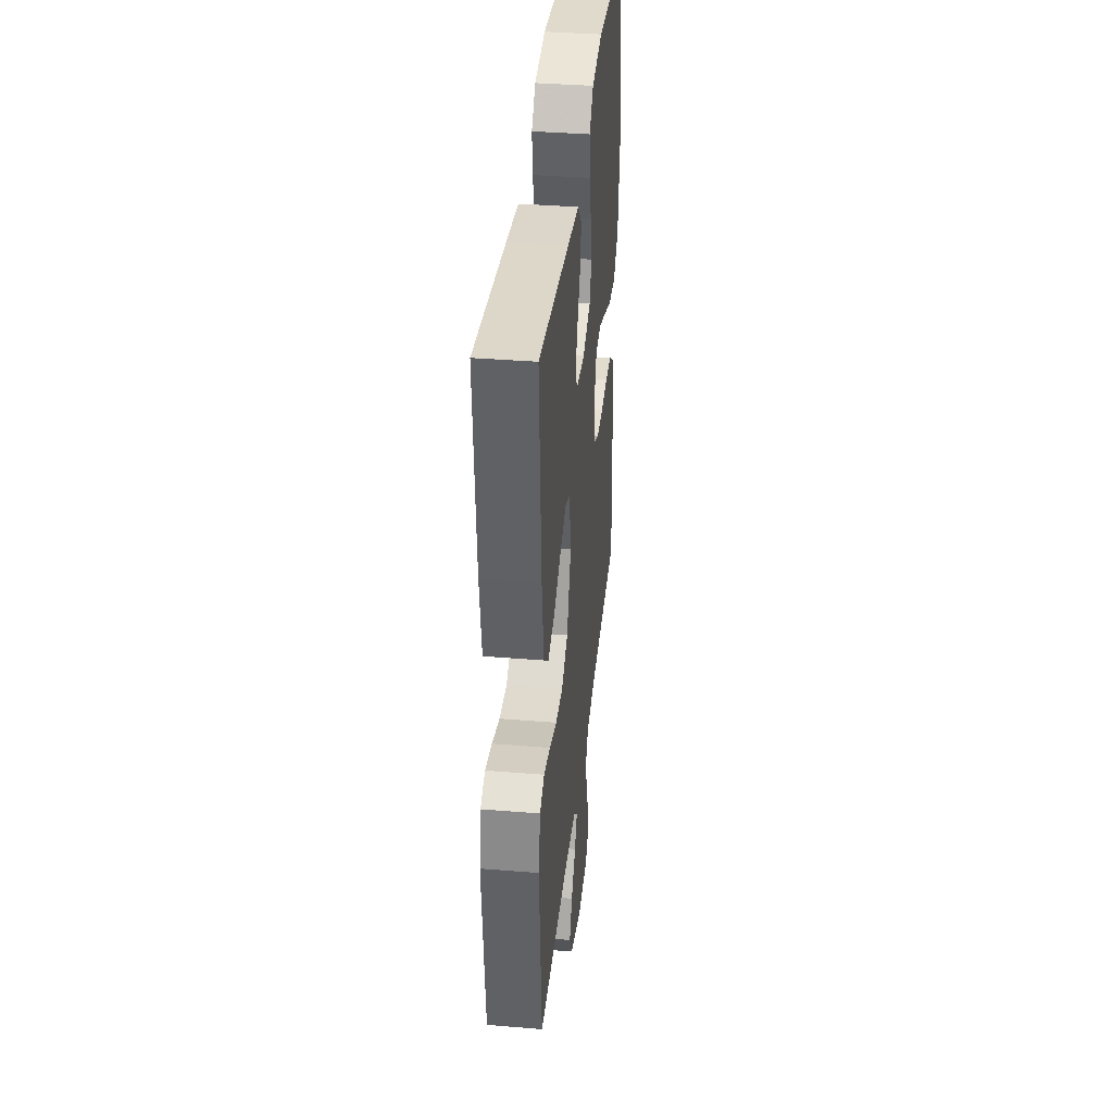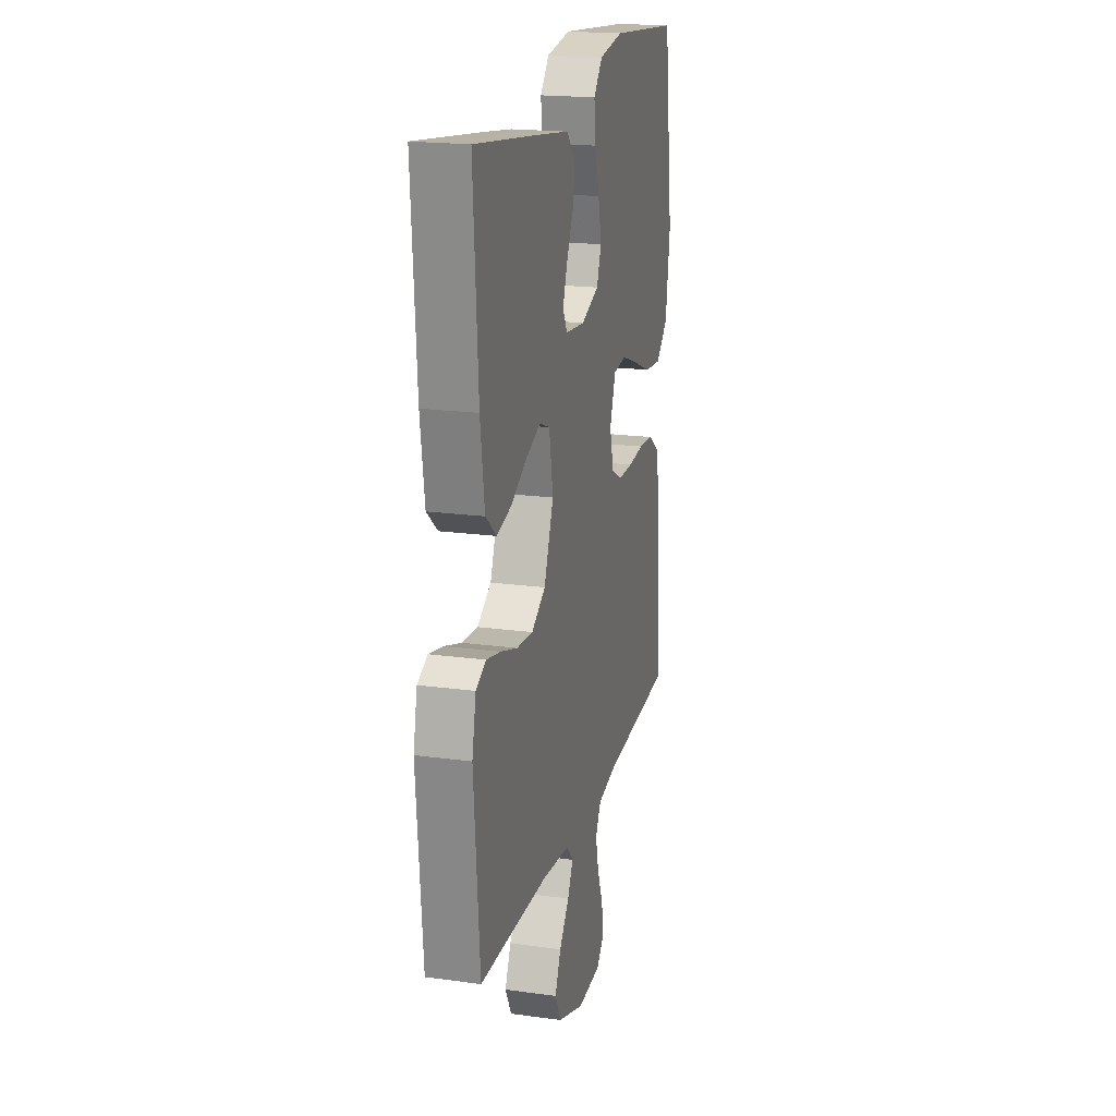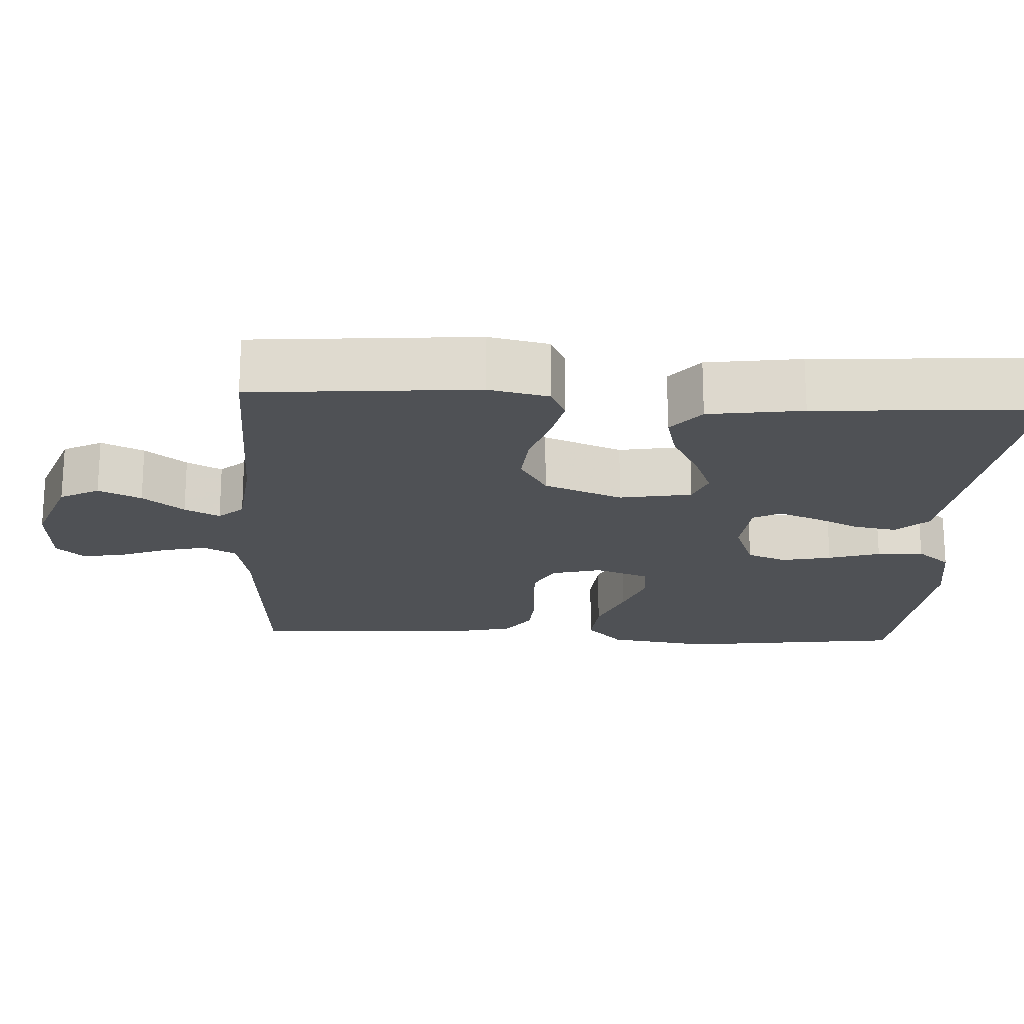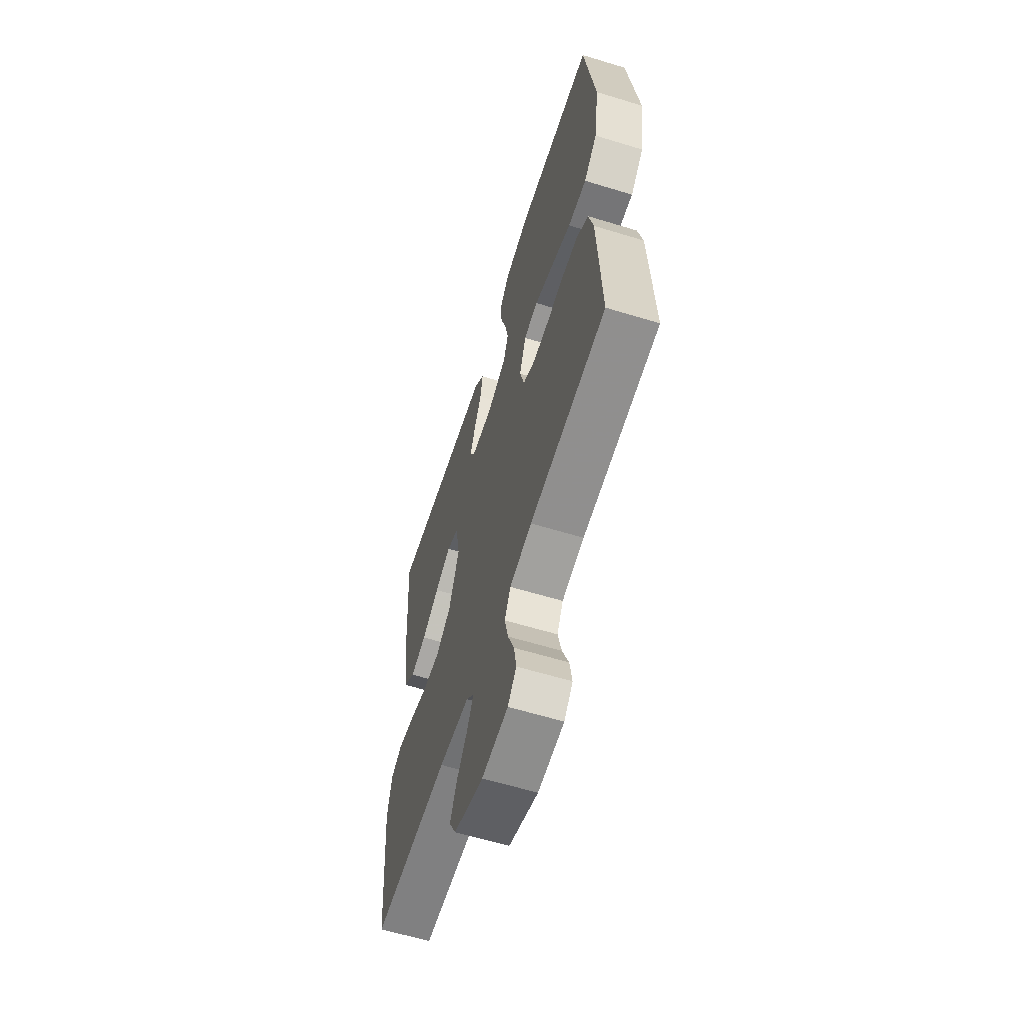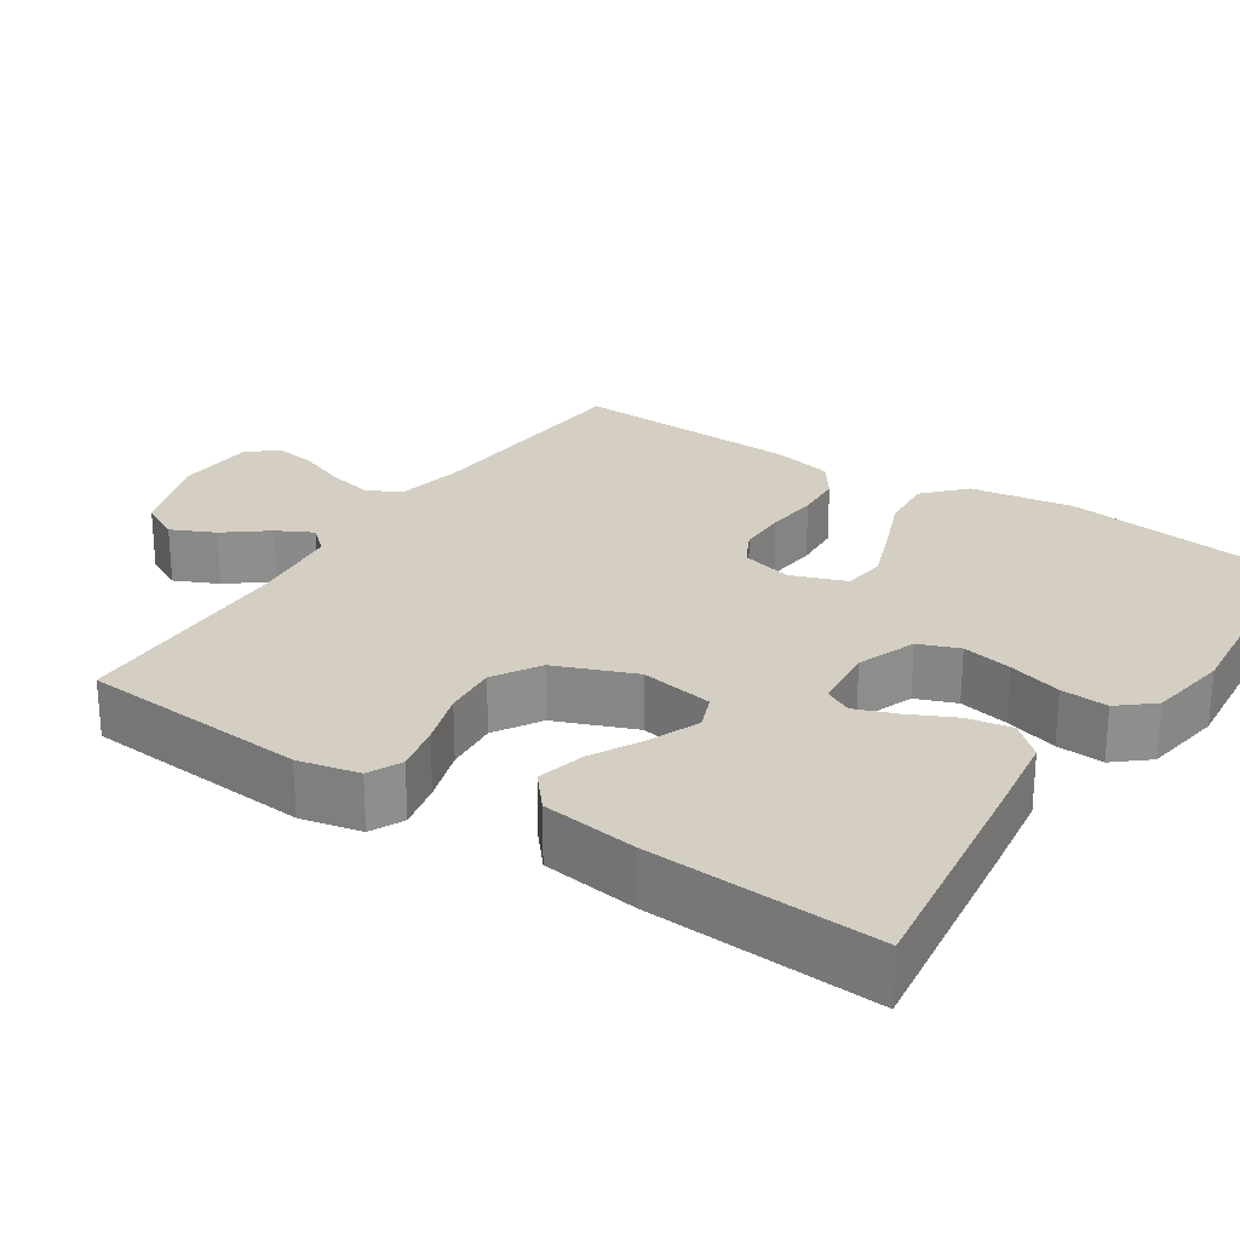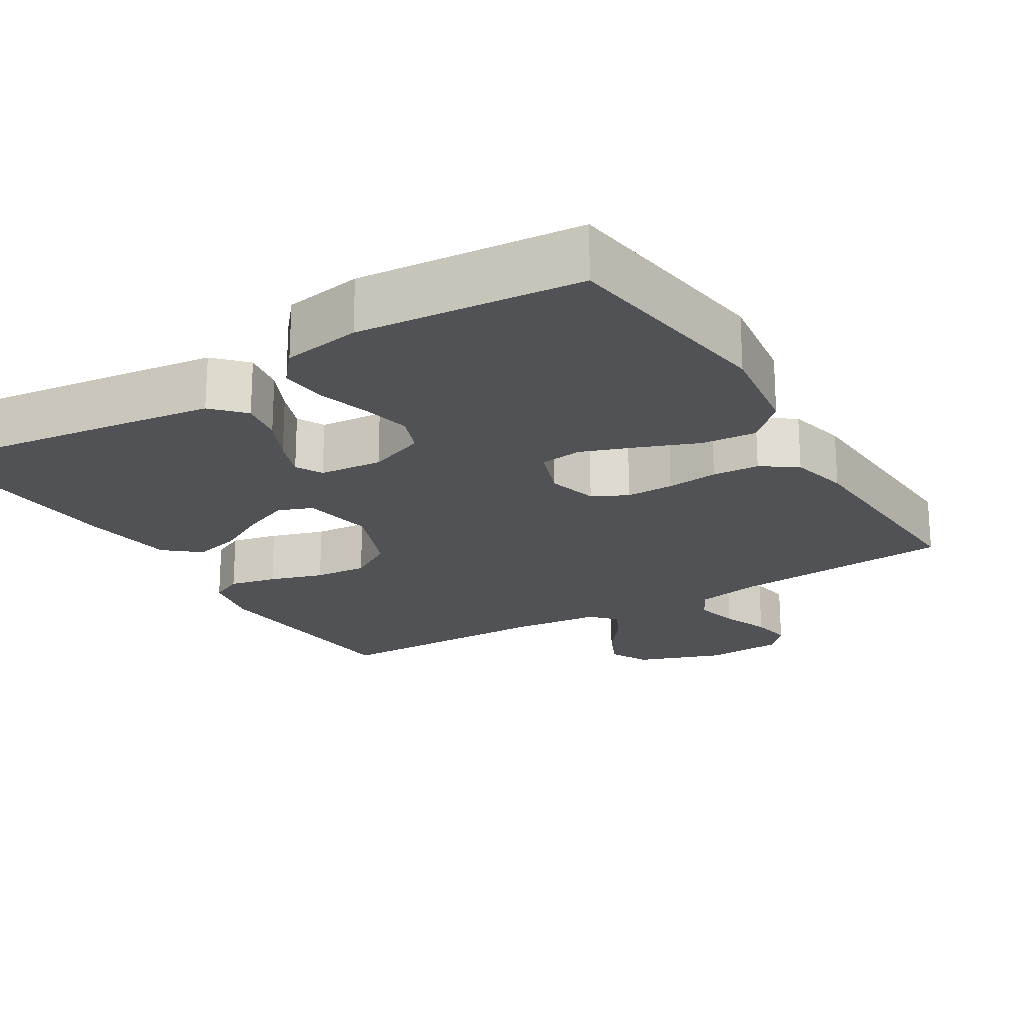
<metadata>
{"format":"obj","ext":"obj","renderer":"f3d","projection":"perspective","resolution":1024,"background":"white","views":[{"elev":37.5,"azim":-84.0,"up":"+Z"},{"elev":19.4,"azim":-75.7,"up":"+Z"},{"elev":-19.8,"azim":-93.2,"up":"+Y"},{"elev":-61.2,"azim":72.7,"up":"+Z"},{"elev":25.6,"azim":-56.8,"up":"+Y"},{"elev":-21.1,"azim":31.5,"up":"+Y"}]}
</metadata>
<code>
v 0.5 0.07 0.5
v 0.54 0.07 0.2
v 0.52 0.07 0.064
v 0.468 0.07 0.015
v 0.395 0.07 0.021
v 0.316 0.07 0.052
v 0.242 0.07 0.079
v 0.186 0.07 0.072
v 0.16 0.07 0
v 0.178 0.07 -0.067
v 0.225 0.07 -0.091
v 0.289 0.07 -0.091
v 0.358 0.07 -0.084
v 0.421 0.07 -0.088
v 0.468 0.07 -0.121
v 0.486 0.07 -0.2
v 0.5 0.07 -0.5
v 0.2 0.07 -0.522
v 0.113 0.07 -0.539
v 0.089 0.07 -0.583
v 0.103 0.07 -0.643
v 0.128 0.07 -0.707
v 0.137 0.07 -0.762
v 0.103 0.07 -0.799
v 0 0.07 -0.805
v -0.116 0.07 -0.763
v -0.143 0.07 -0.711
v -0.117 0.07 -0.654
v -0.074 0.07 -0.599
v -0.05 0.07 -0.552
v -0.08 0.07 -0.519
v -0.2 0.07 -0.506
v -0.5 0.07 -0.5
v -0.525 0.07 -0.2
v -0.508 0.07 -0.12
v -0.464 0.07 -0.099
v -0.401 0.07 -0.113
v -0.329 0.07 -0.136
v -0.258 0.07 -0.142
v -0.197 0.07 -0.105
v -0.156 0.07 0
v -0.173 0.07 0.096
v -0.219 0.07 0.114
v -0.283 0.07 0.088
v -0.352 0.07 0.051
v -0.415 0.07 0.035
v -0.462 0.07 0.074
v -0.48 0.07 0.2
v -0.5 0.07 0.5
v -0.2 0.07 0.461
v -0.084 0.07 0.445
v -0.045 0.07 0.403
v -0.055 0.07 0.345
v -0.084 0.07 0.284
v -0.104 0.07 0.23
v -0.085 0.07 0.194
v 0 0.07 0.186
v 0.077 0.07 0.215
v 0.097 0.07 0.268
v 0.083 0.07 0.334
v 0.062 0.07 0.403
v 0.057 0.07 0.465
v 0.095 0.07 0.51
v 0.2 0.07 0.527
v 0.5 0 0.5
v 0.54 0 0.2
v 0.52 0 0.064
v 0.468 0 0.015
v 0.395 0 0.021
v 0.316 0 0.052
v 0.242 0 0.079
v 0.186 0 0.072
v 0.16 0 0
v 0.178 0 -0.067
v 0.225 0 -0.091
v 0.289 0 -0.091
v 0.358 0 -0.084
v 0.421 0 -0.088
v 0.468 0 -0.121
v 0.486 0 -0.2
v 0.5 0 -0.5
v 0.2 0 -0.522
v 0.113 0 -0.539
v 0.089 0 -0.583
v 0.103 0 -0.643
v 0.128 0 -0.707
v 0.137 0 -0.762
v 0.103 0 -0.799
v 0 0 -0.805
v -0.116 0 -0.763
v -0.143 0 -0.711
v -0.117 0 -0.654
v -0.074 0 -0.599
v -0.05 0 -0.552
v -0.08 0 -0.519
v -0.2 0 -0.506
v -0.5 0 -0.5
v -0.525 0 -0.2
v -0.508 0 -0.12
v -0.464 0 -0.099
v -0.401 0 -0.113
v -0.329 0 -0.136
v -0.258 0 -0.142
v -0.197 0 -0.105
v -0.156 0 0
v -0.173 0 0.096
v -0.219 0 0.114
v -0.283 0 0.088
v -0.352 0 0.051
v -0.415 0 0.035
v -0.462 0 0.074
v -0.48 0 0.2
v -0.5 0 0.5
v -0.2 0 0.461
v -0.084 0 0.445
v -0.045 0 0.403
v -0.055 0 0.345
v -0.084 0 0.284
v -0.104 0 0.23
v -0.085 0 0.194
v 0 0 0.186
v 0.077 0 0.215
v 0.097 0 0.268
v 0.083 0 0.334
v 0.062 0 0.403
v 0.057 0 0.465
v 0.095 0 0.51
v 0.2 0 0.527
f 4 5 6
f 3 4 6
f 2 3 6
f 1 2 6
f 64 1 6
f 63 64 6
f 62 63 6
f 61 62 6
f 60 61 6
f 59 60 6 7
f 58 59 7 8
f 57 58 8 9
f 56 57 9 10
f 52 53 54
f 51 52 54
f 50 51 54
f 49 50 54
f 48 49 54
f 47 48 54
f 46 47 54
f 45 46 54
f 44 45 54
f 43 44 54 55
f 42 43 55 56
f 36 37 38
f 35 36 38
f 34 35 38
f 33 34 38
f 32 33 38
f 31 32 38 39
f 30 31 39 40
f 27 28 29
f 26 27 29
f 25 26 29
f 24 25 29
f 23 24 29
f 22 23 29
f 21 22 29
f 20 21 29 30
f 30 40 41
f 20 30 41
f 19 20 41
f 16 17 18
f 15 16 18
f 14 15 18
f 13 14 18
f 12 13 18
f 11 12 18 19
f 42 56 10
f 41 42 10
f 19 41 10
f 10 11 19
f 70 69 68
f 70 68 67
f 70 67 66
f 70 66 65
f 70 65 128
f 70 128 127
f 70 127 126
f 70 126 125
f 70 125 124
f 71 70 124 123
f 72 71 123 122
f 73 72 122 121
f 74 73 121 120
f 118 117 116
f 118 116 115
f 118 115 114
f 118 114 113
f 118 113 112
f 118 112 111
f 118 111 110
f 118 110 109
f 118 109 108
f 119 118 108 107
f 120 119 107 106
f 102 101 100
f 102 100 99
f 102 99 98
f 102 98 97
f 102 97 96
f 103 102 96 95
f 104 103 95 94
f 93 92 91
f 93 91 90
f 93 90 89
f 93 89 88
f 93 88 87
f 93 87 86
f 93 86 85
f 94 93 85 84
f 105 104 94
f 105 94 84
f 105 84 83
f 82 81 80
f 82 80 79
f 82 79 78
f 82 78 77
f 82 77 76
f 83 82 76 75
f 74 120 106
f 74 106 105
f 74 105 83
f 83 75 74
f 1 65 66 2
f 2 66 67 3
f 3 67 68 4
f 4 68 69 5
f 5 69 70 6
f 6 70 71 7
f 7 71 72 8
f 8 72 73 9
f 9 73 74 10
f 10 74 75 11
f 11 75 76 12
f 12 76 77 13
f 13 77 78 14
f 14 78 79 15
f 15 79 80 16
f 16 80 81 17
f 17 81 82 18
f 18 82 83 19
f 19 83 84 20
f 20 84 85 21
f 21 85 86 22
f 22 86 87 23
f 23 87 88 24
f 24 88 89 25
f 25 89 90 26
f 26 90 91 27
f 27 91 92 28
f 28 92 93 29
f 29 93 94 30
f 30 94 95 31
f 31 95 96 32
f 32 96 97 33
f 33 97 98 34
f 34 98 99 35
f 35 99 100 36
f 36 100 101 37
f 37 101 102 38
f 38 102 103 39
f 39 103 104 40
f 40 104 105 41
f 41 105 106 42
f 42 106 107 43
f 43 107 108 44
f 44 108 109 45
f 45 109 110 46
f 46 110 111 47
f 47 111 112 48
f 48 112 113 49
f 49 113 114 50
f 50 114 115 51
f 51 115 116 52
f 52 116 117 53
f 53 117 118 54
f 54 118 119 55
f 55 119 120 56
f 56 120 121 57
f 57 121 122 58
f 58 122 123 59
f 59 123 124 60
f 60 124 125 61
f 61 125 126 62
f 62 126 127 63
f 63 127 128 64
f 64 128 65 1

</code>
